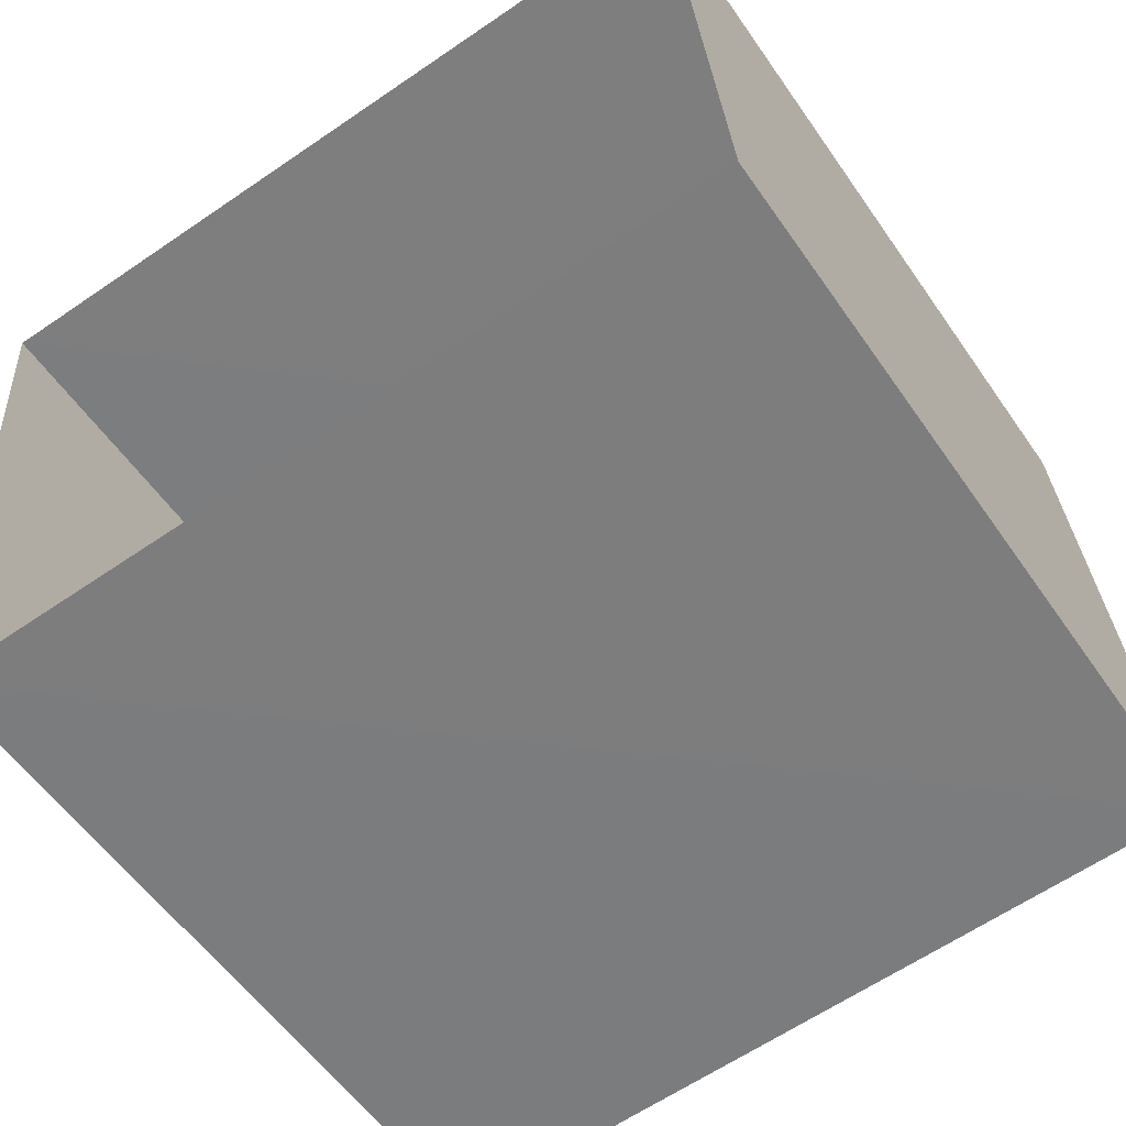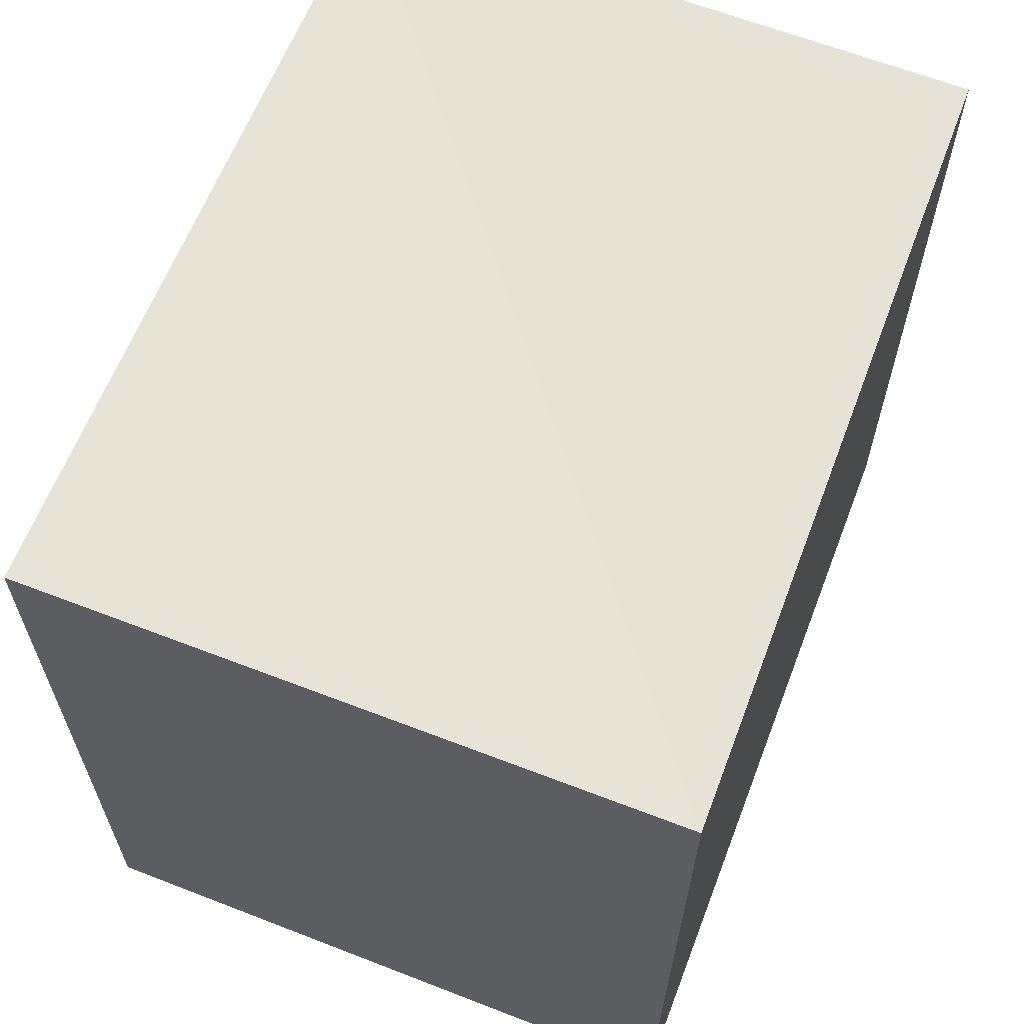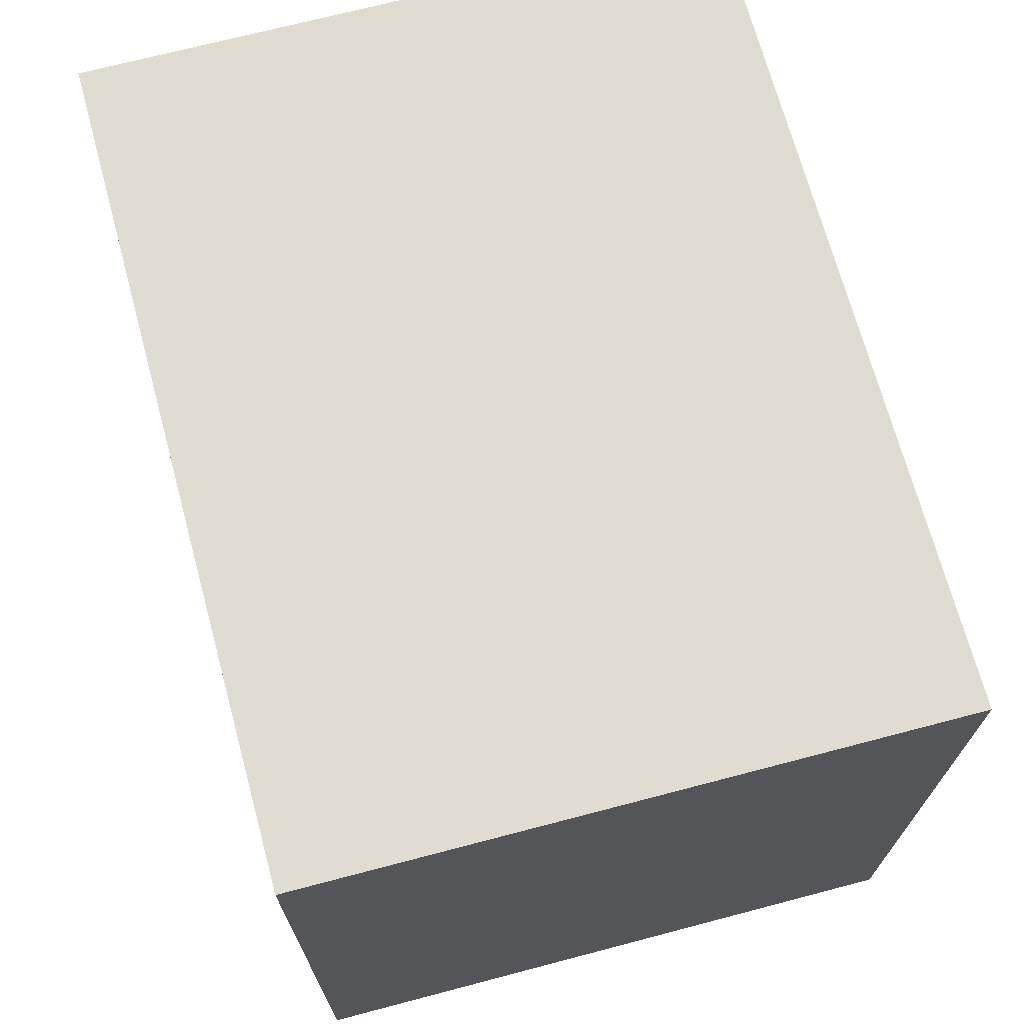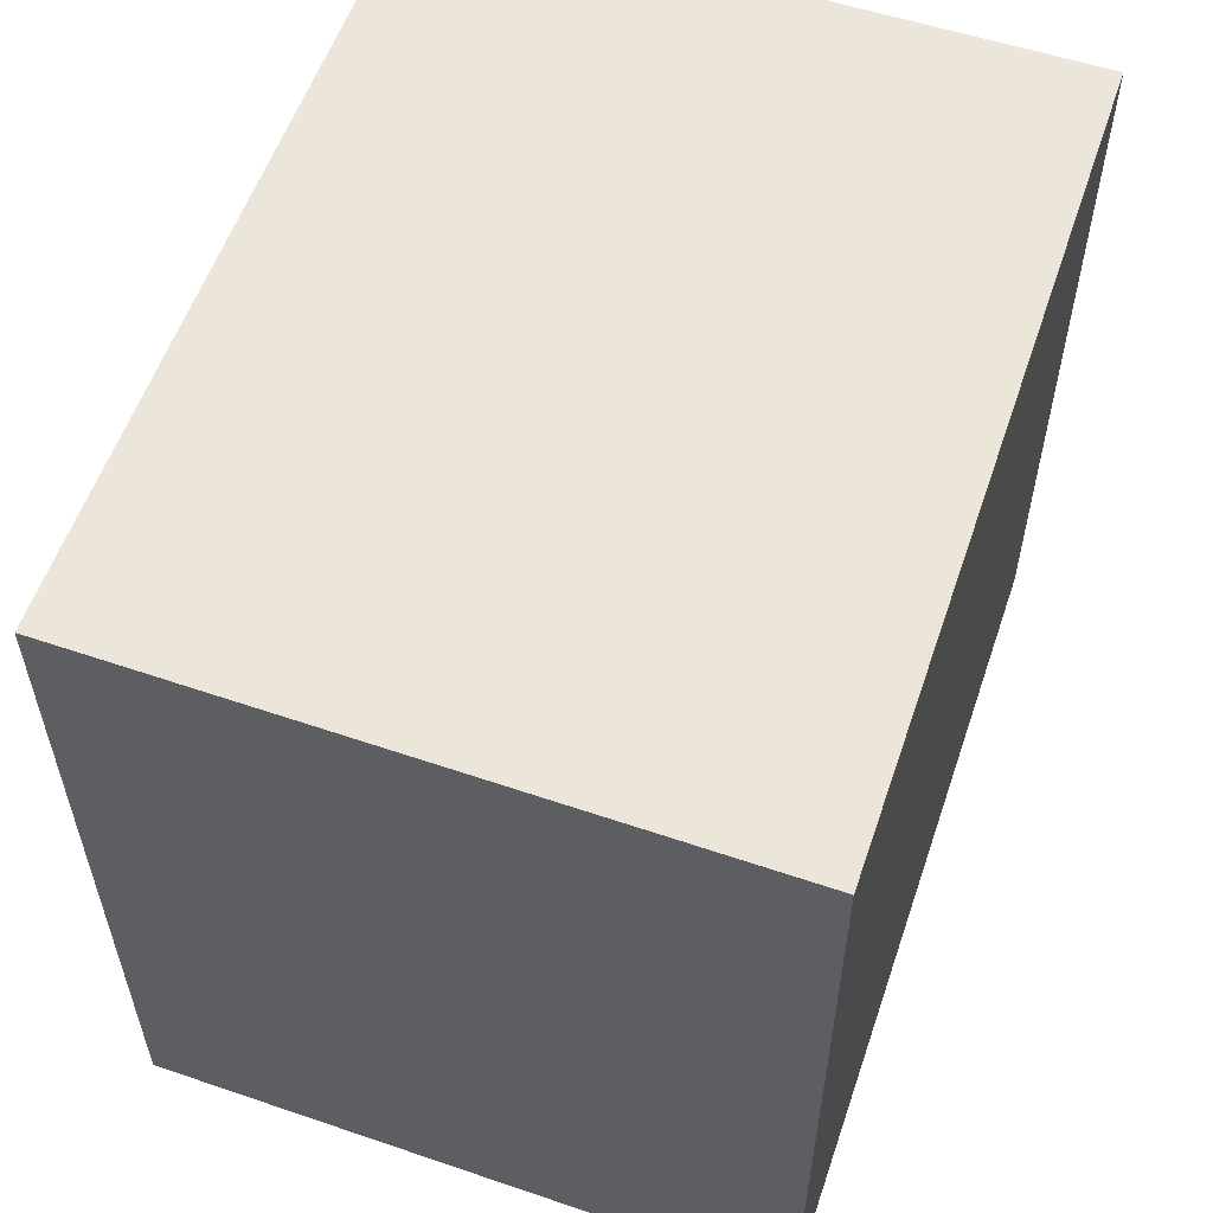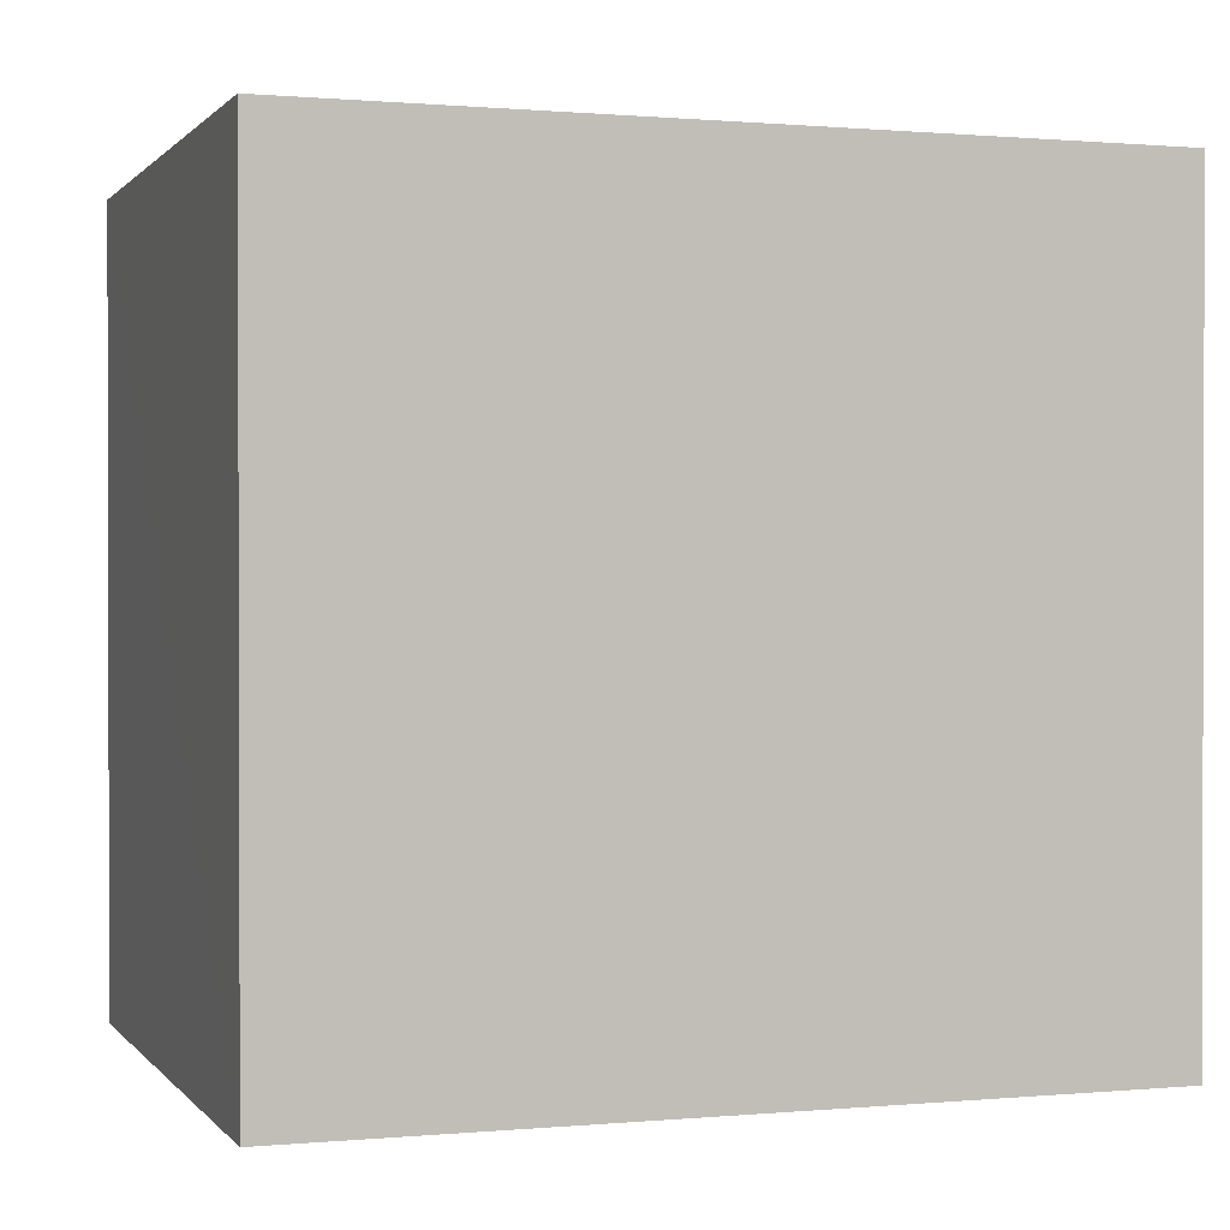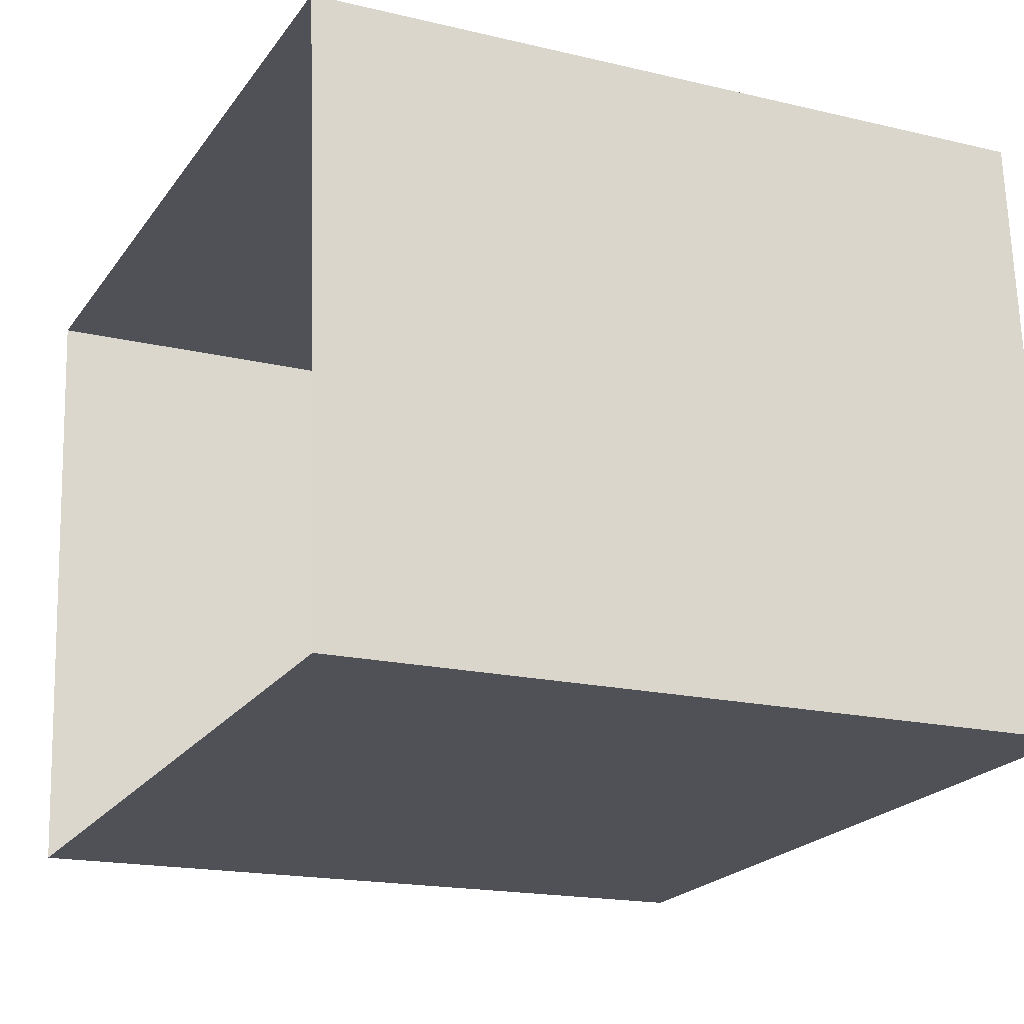
<metadata>
{"format":"obj","ext":"obj","renderer":"f3d","projection":"perspective","resolution":1024,"background":"white","views":[{"elev":-56.5,"azim":-145.5,"up":"+Y"},{"elev":63.0,"azim":-72.6,"up":"+Z"},{"elev":69.9,"azim":71.0,"up":"+Z"},{"elev":56.9,"azim":-74.9,"up":"+Z"},{"elev":0.7,"azim":-23.1,"up":"+Z"},{"elev":-17.1,"azim":-115.7,"up":"+Y"}]}
</metadata>
<code>
v -3.166e+05 4.038e+04 3.389
v -3.166e+05 4.038e+04 3.39
v -3.166e+05 4.038e+04 3.389
v -3.166e+05 4.038e+04 3.388
v -3.166e+05 4.038e+04 5.514
v -3.166e+05 4.038e+04 5.513
v -3.166e+05 4.038e+04 5.514
v -3.166e+05 4.038e+04 5.515
f 1 2 3
f 4 1 3
f 5 6 7
f 8 5 7
f 8 3 2
f 8 7 3
f 7 4 3
f 7 6 4
f 5 1 4
f 6 5 4
f 8 2 1
f 5 8 1

</code>
